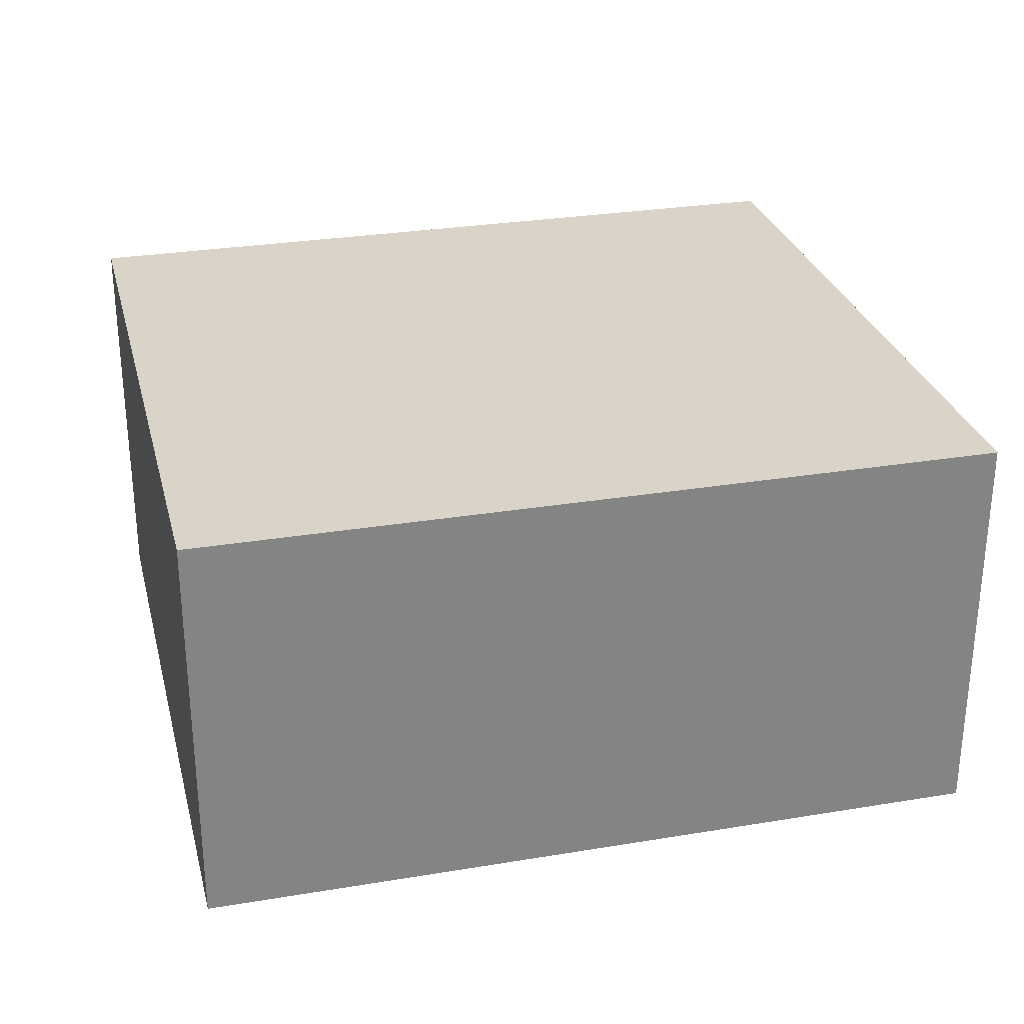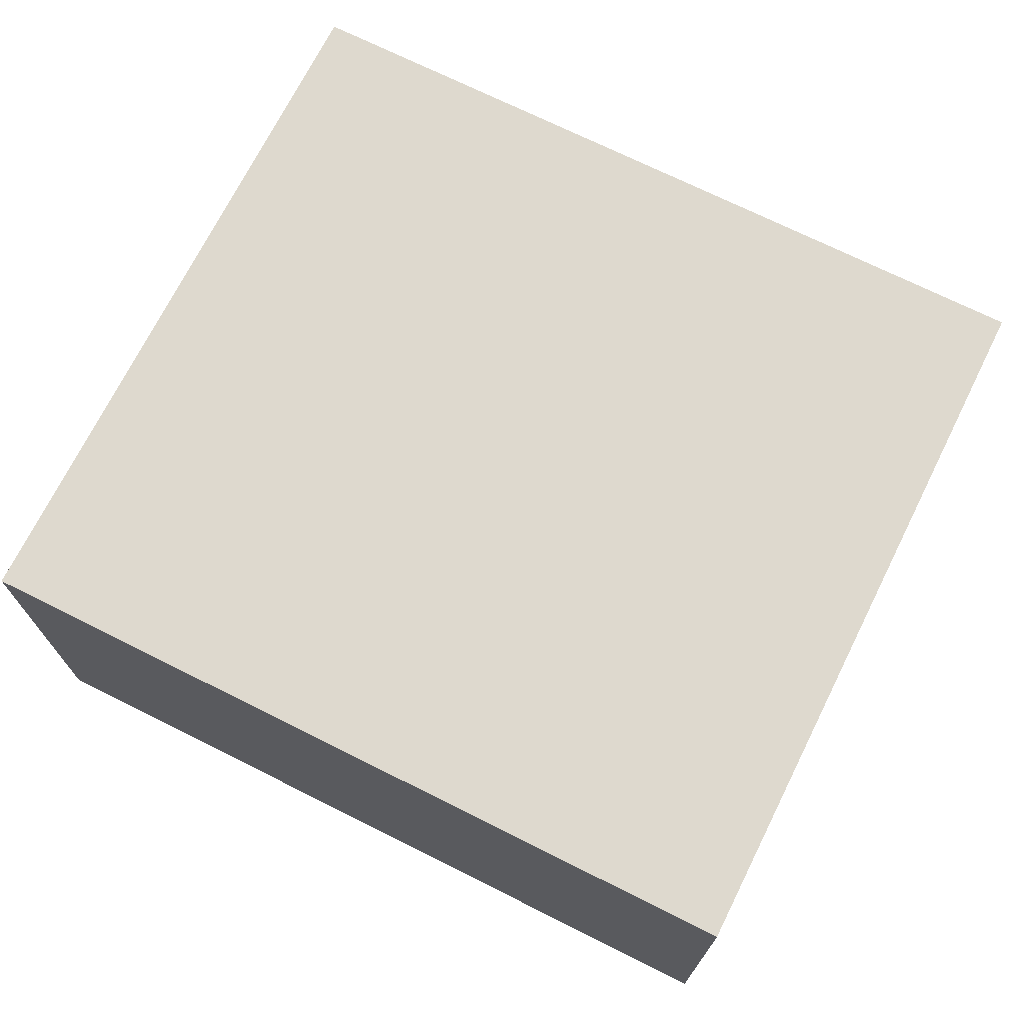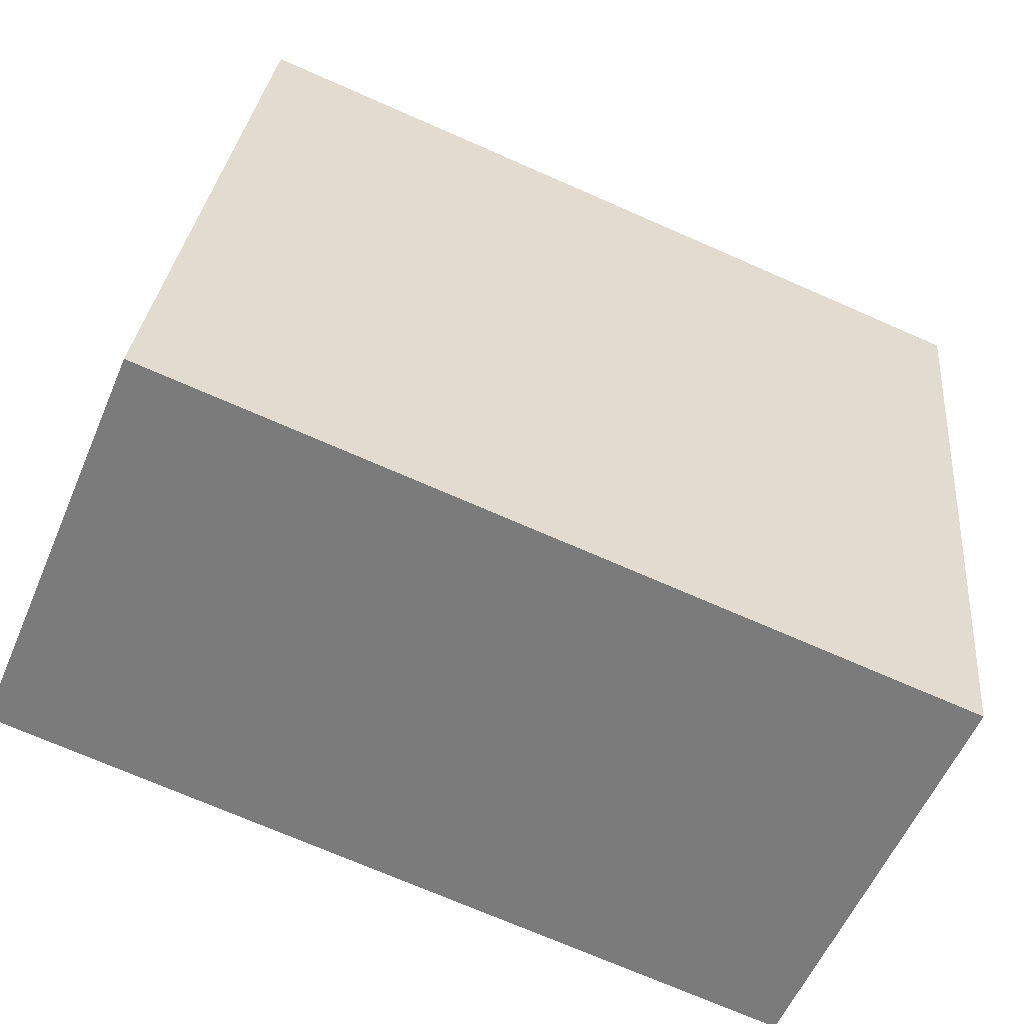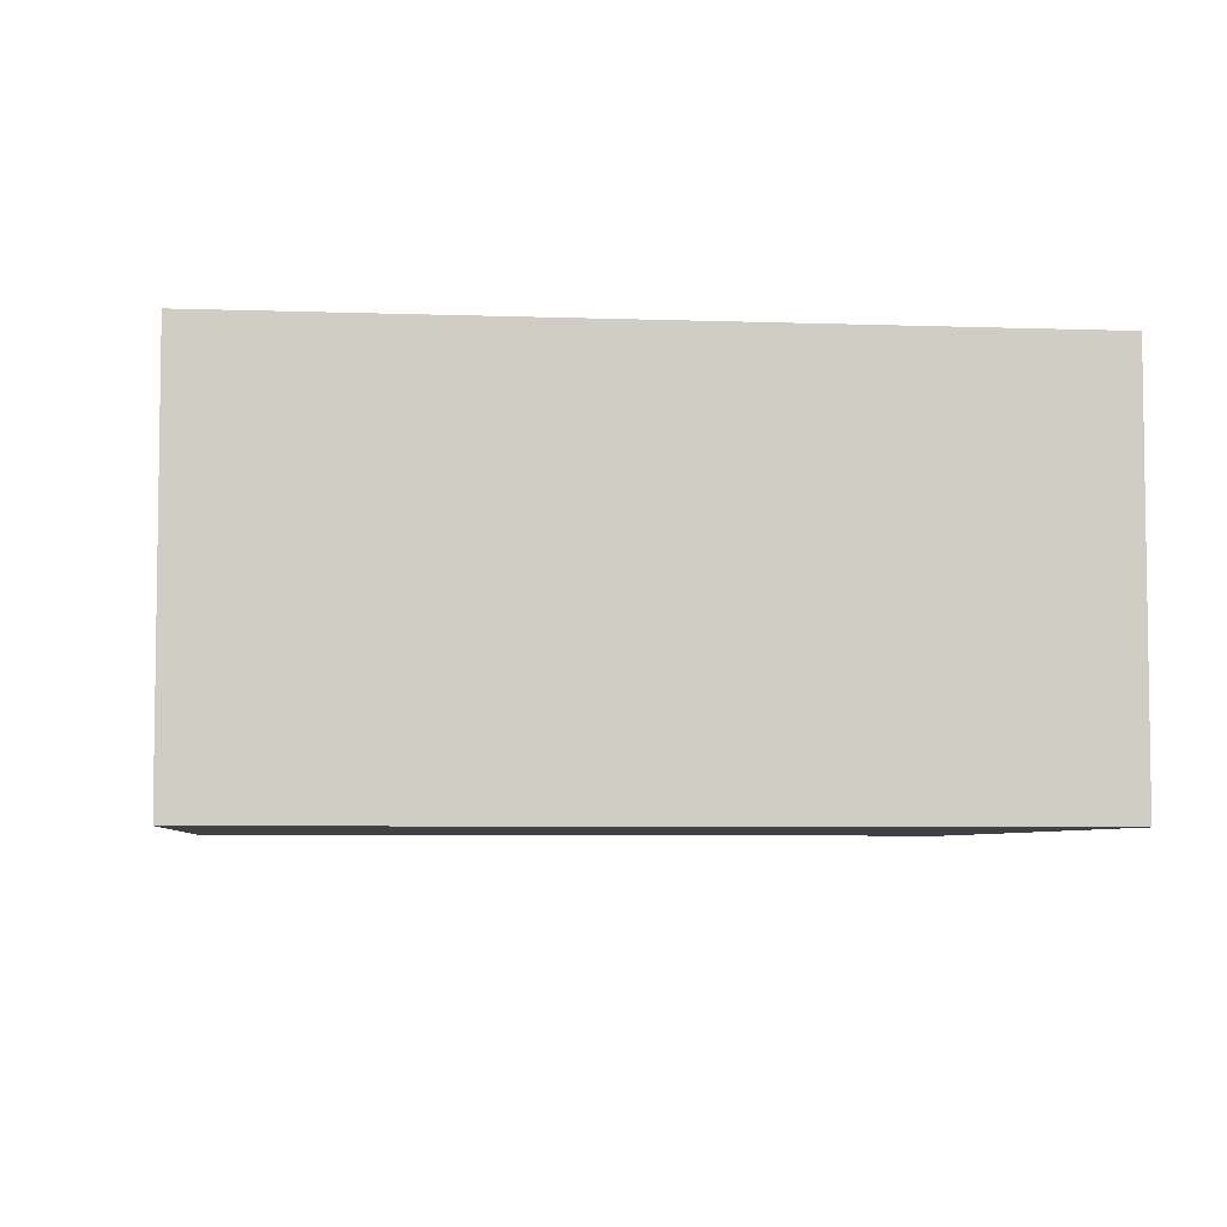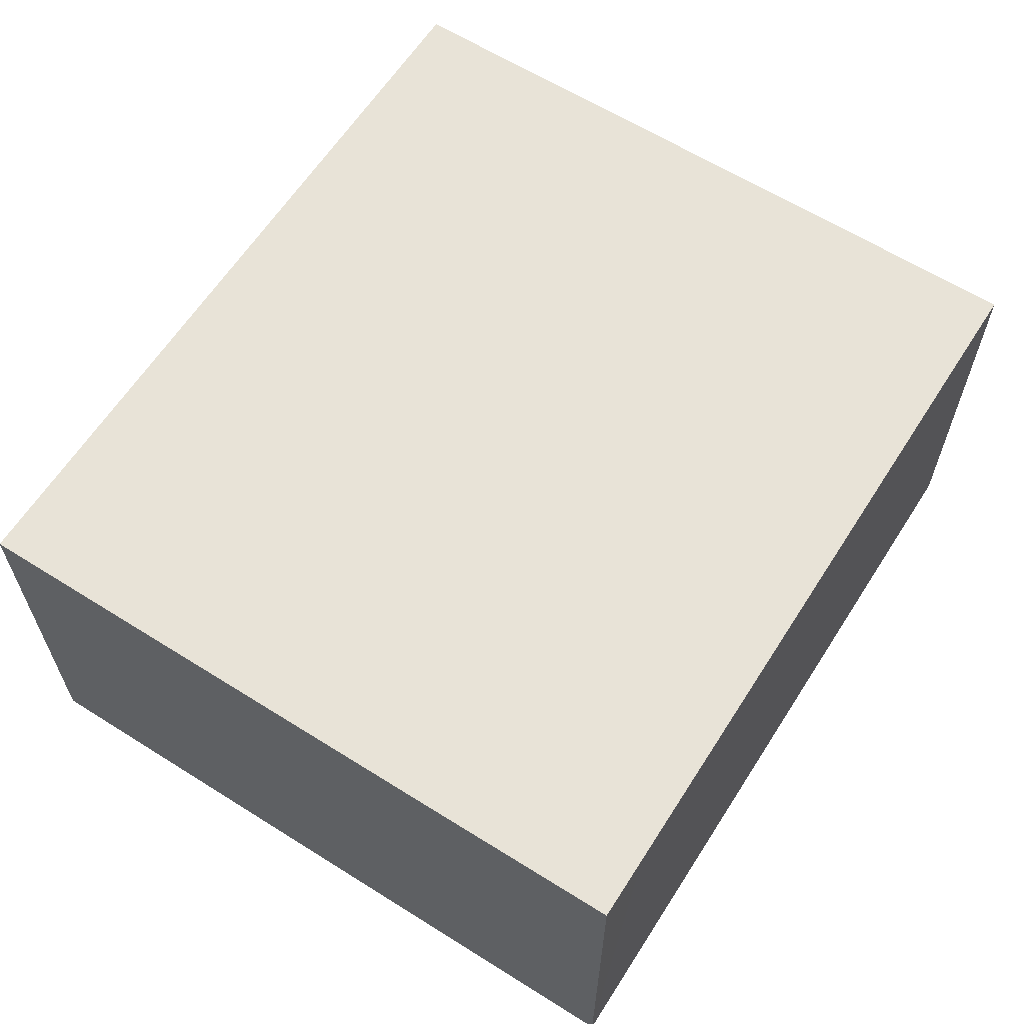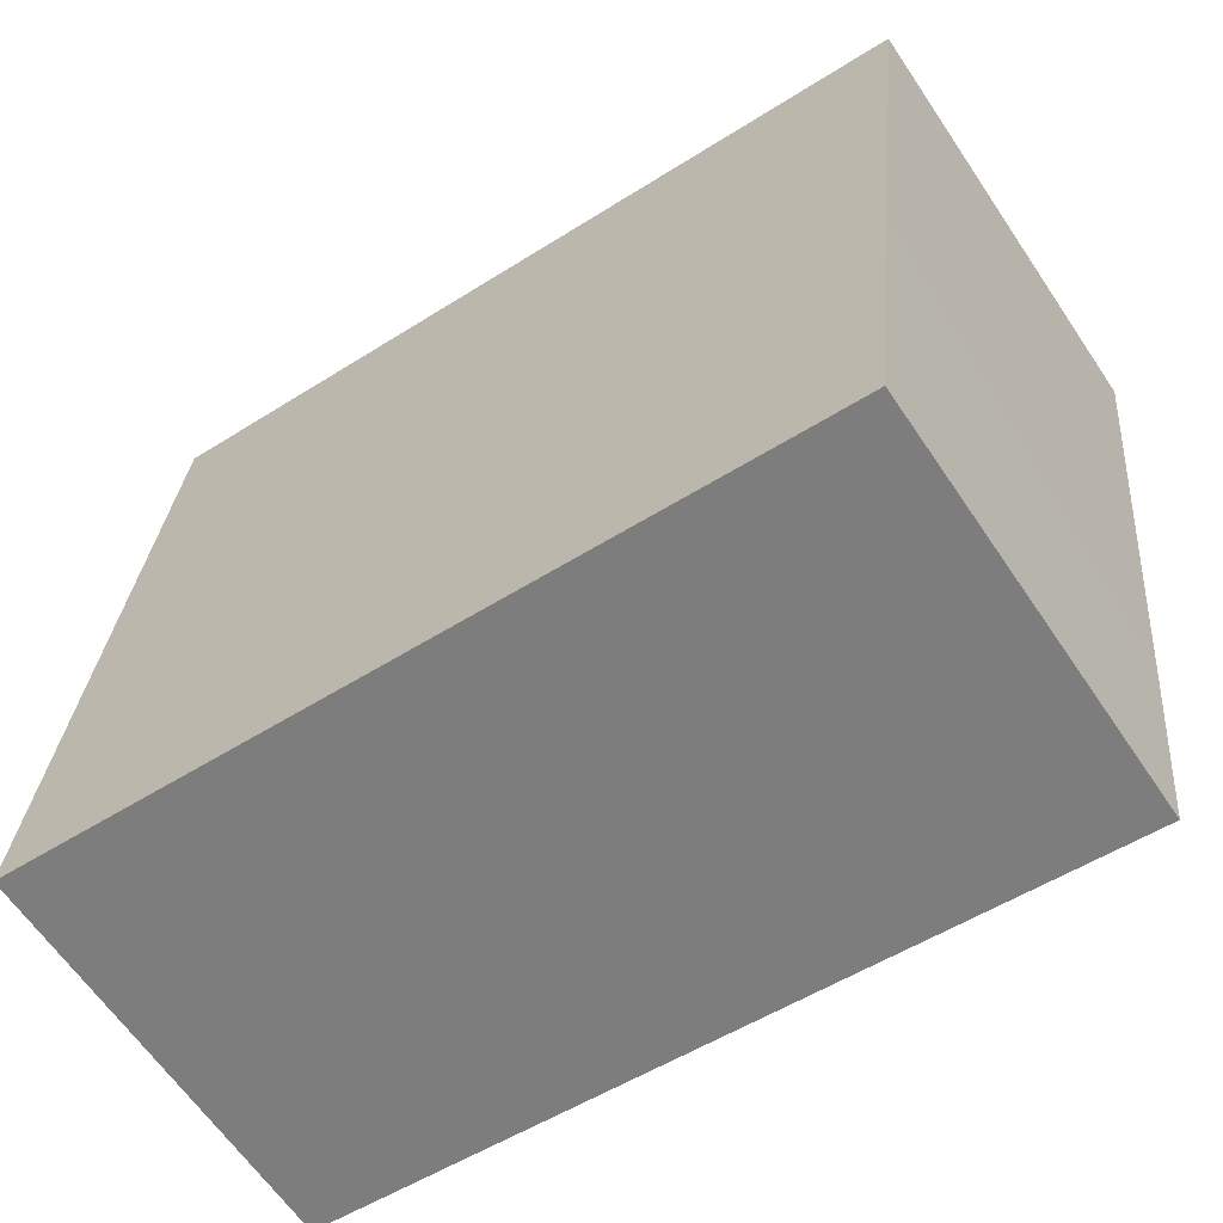
<metadata>
{"format":"obj","ext":"obj","renderer":"f3d","projection":"perspective","resolution":1024,"background":"white","views":[{"elev":28.7,"azim":-7.9,"up":"+Y"},{"elev":71.4,"azim":32.6,"up":"+Y"},{"elev":-56.8,"azim":-22.9,"up":"+Z"},{"elev":-5.5,"azim":-0.2,"up":"+Y"},{"elev":62.3,"azim":128.6,"up":"+Y"},{"elev":-63.3,"azim":34.0,"up":"+Z"}]}
</metadata>
<code>
v  1.877 10.1 17.64
v  18.07 10.1 -1.921
v  0 10.1 6.183e-16
v  21.52 10.1 15.56
v  19.64 10.1 -2.088
v  20.06 10.1 1.852
v  20.2 10.1 3.135
v  20.45 10.1 5.45
v  21.11 10.1 11.75
v  19.64 1.279e-16 -2.088
v  0 0 0
v  18.07 1.176e-16 -1.921
v  1.877 -1.08e-15 17.64
v  21.52 -9.526e-16 15.56
v  21.11 -7.197e-16 11.75
v  20.45 -3.337e-16 5.45
v  20.2 -1.92e-16 3.135
v  20.06 -1.134e-16 1.852
g defaultobject
f 1 2 3
f 2 1 4
f 2 4 5
f 5 4 6
f 6 4 7
f 7 4 8
f 8 4 9
f 10 2 5
f 2 10 3
f 3 10 11
f 11 10 12
f 11 1 3
f 1 11 13
f 13 4 1
f 4 13 14
f 14 9 4
f 9 14 8
f 8 14 15
f 8 15 7
f 7 15 16
f 7 16 6
f 6 16 5
f 5 16 10
f 10 16 17
f 10 17 18
f 12 13 11
f 13 12 10
f 13 10 18
f 13 18 17
f 13 17 16
f 13 16 15
f 13 15 14

</code>
